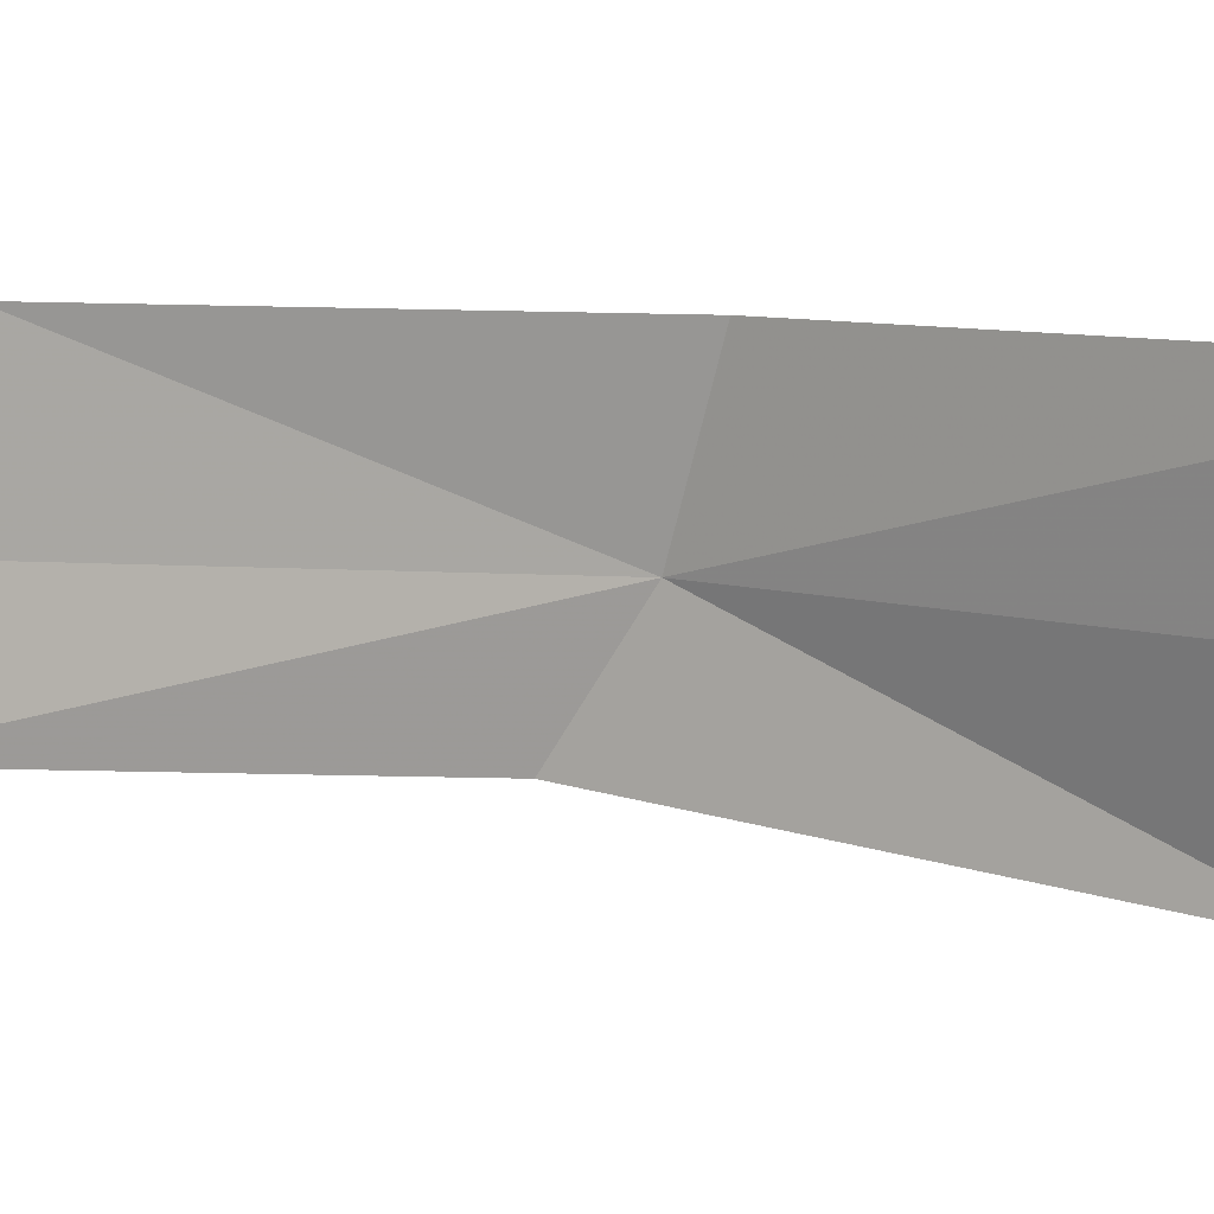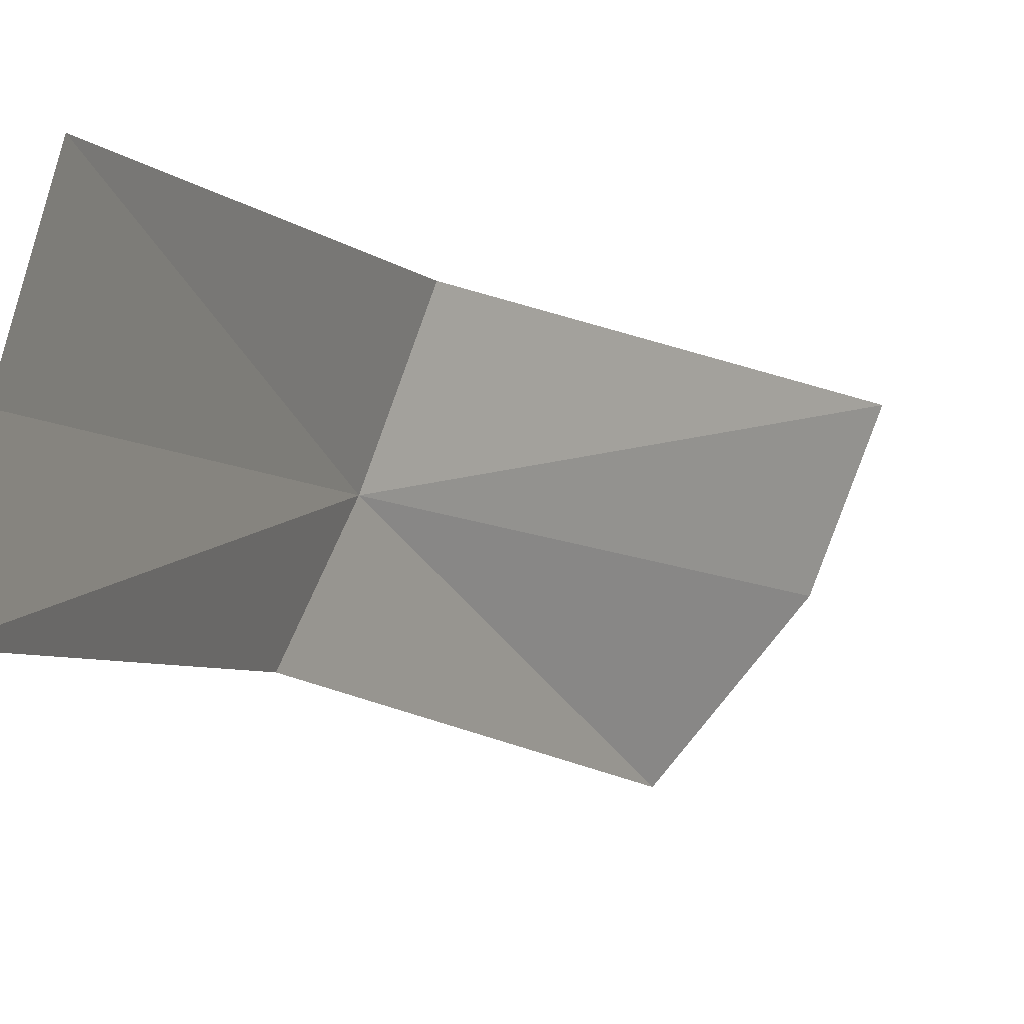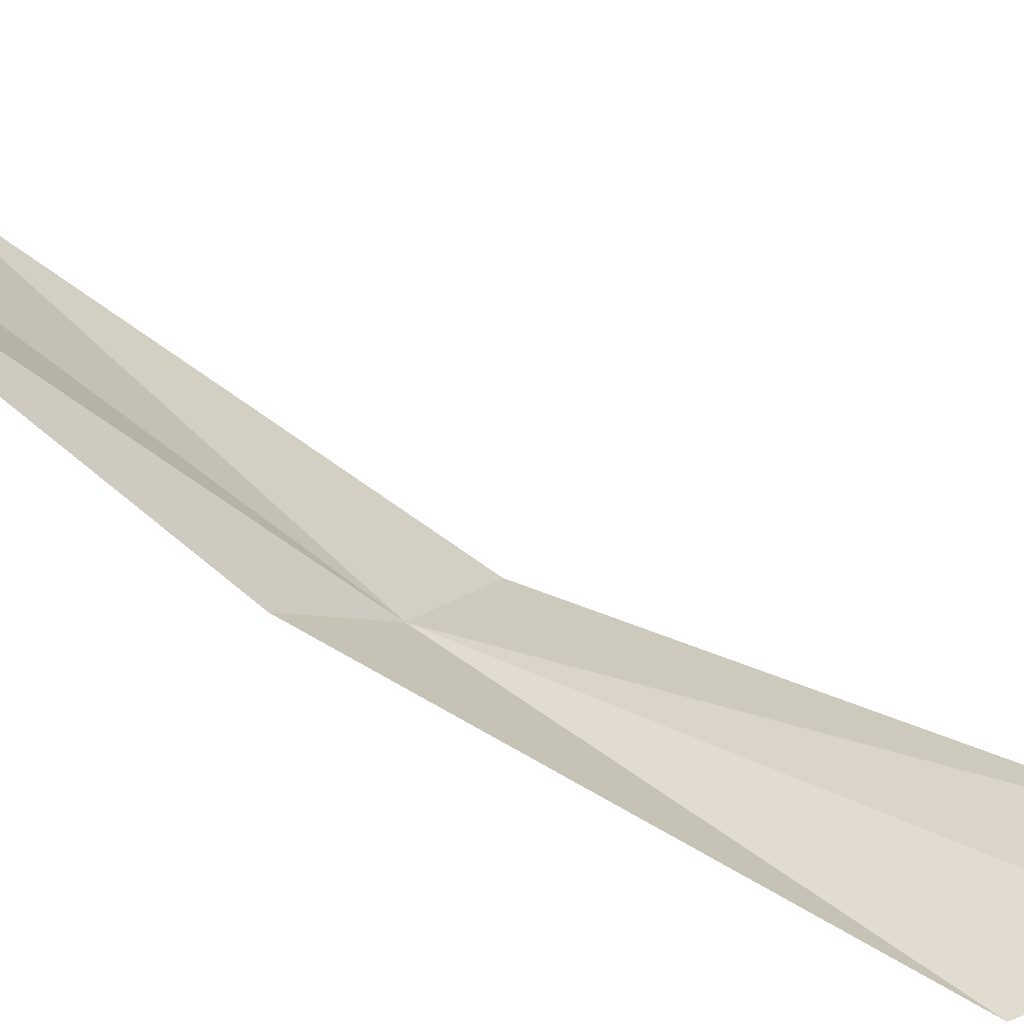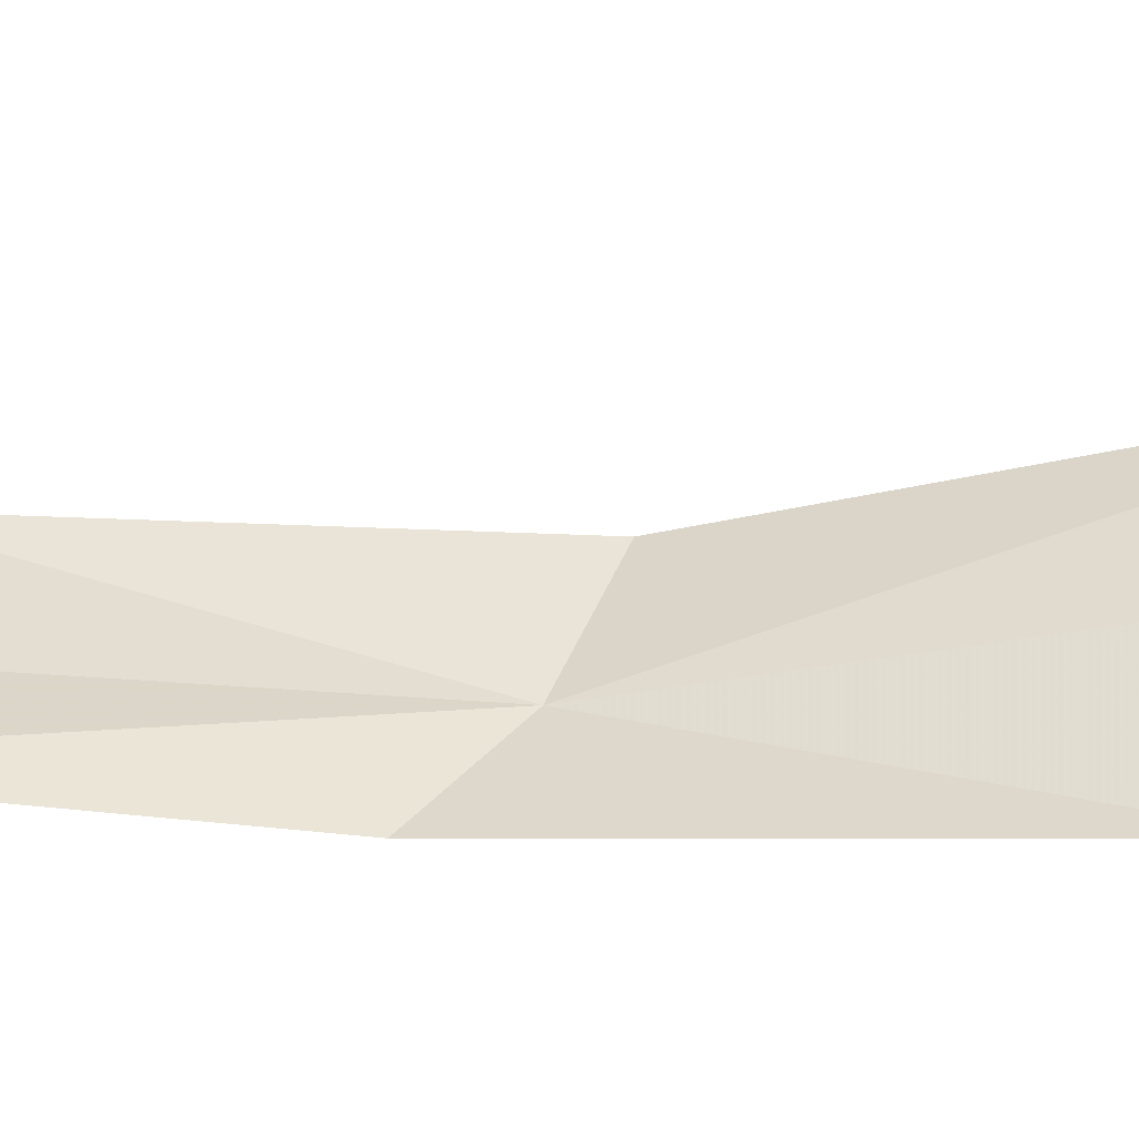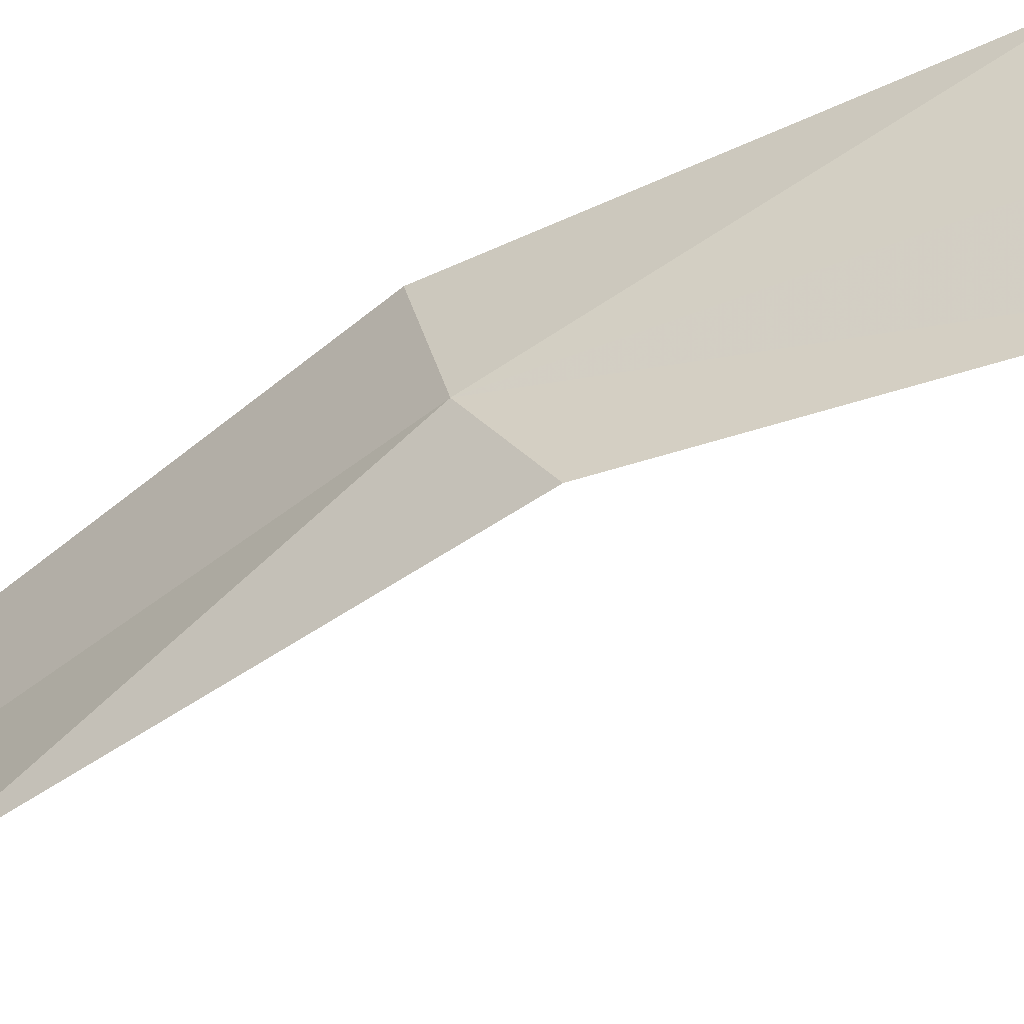
<metadata>
{"format":"obj","ext":"obj","renderer":"f3d","projection":"perspective","resolution":1024,"background":"white","views":[{"elev":2.1,"azim":-81.6,"up":"+Z"},{"elev":-4.6,"azim":-173.7,"up":"+Z"},{"elev":-77.2,"azim":-141.2,"up":"+Z"},{"elev":-58.8,"azim":-107.8,"up":"+Z"},{"elev":-39.8,"azim":102.8,"up":"+Z"}]}
</metadata>
<code>
v 0.2508 -0.07699 0.5954
v 0.236 -0.1128 0.5783
v 0.2255 -0.1212 0.5918
v 0.2545 -0.06975 0.5847
v 0.2203 -0.1237 0.6055
v 0.2467 -0.08102 0.6087
v 0.2595 -0.03806 0.6101
v 0.2619 -0.0327 0.5959
v 0.2628 -0.02734 0.5843
f 1 3 2
f 1 2 4
f 1 6 5
f 1 5 3
f 1 8 7
f 1 7 6
f 1 4 9
f 1 9 8

</code>
